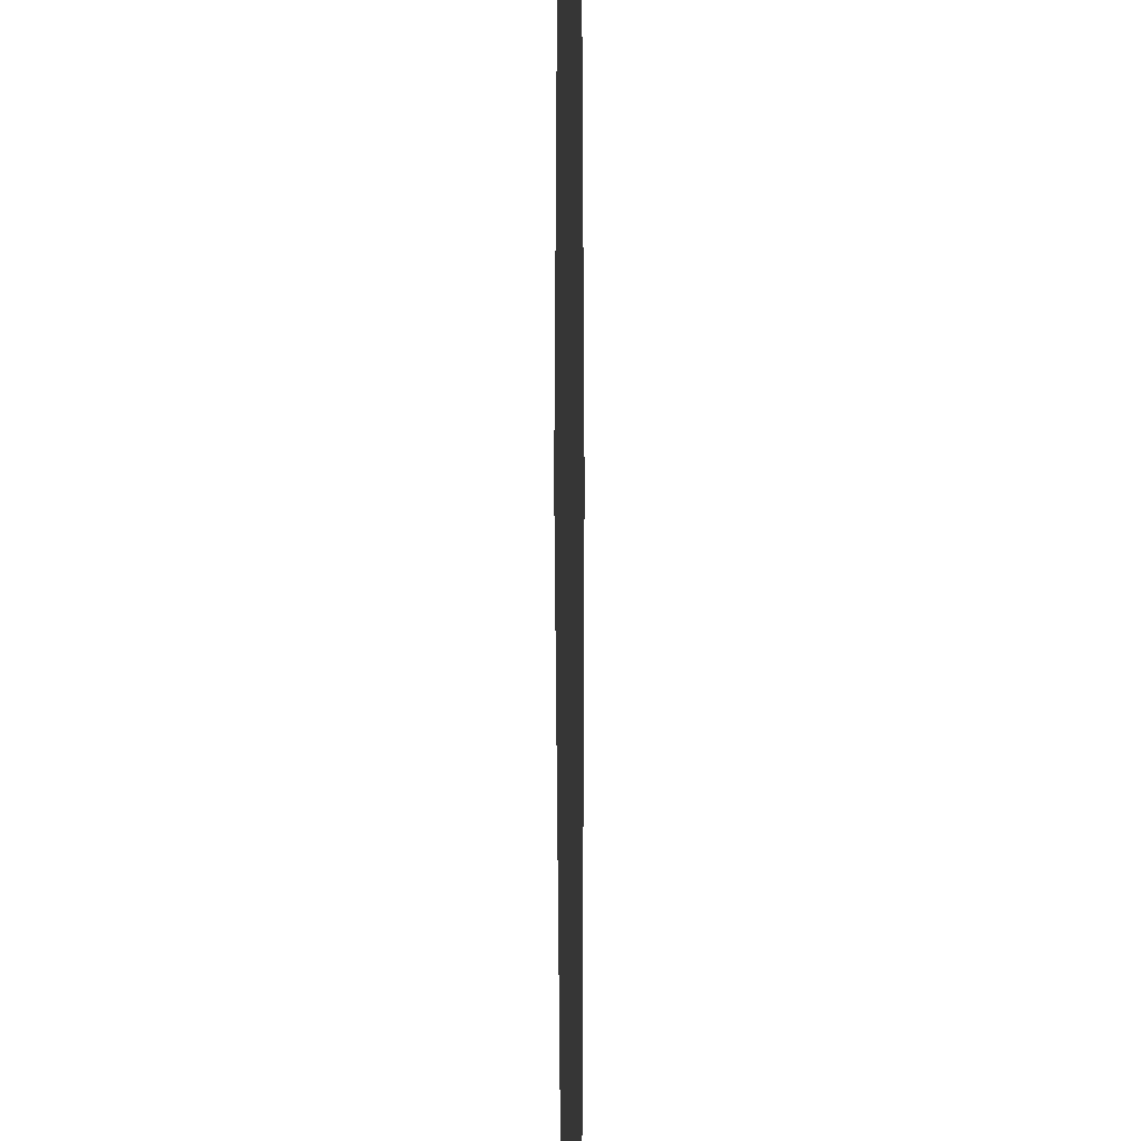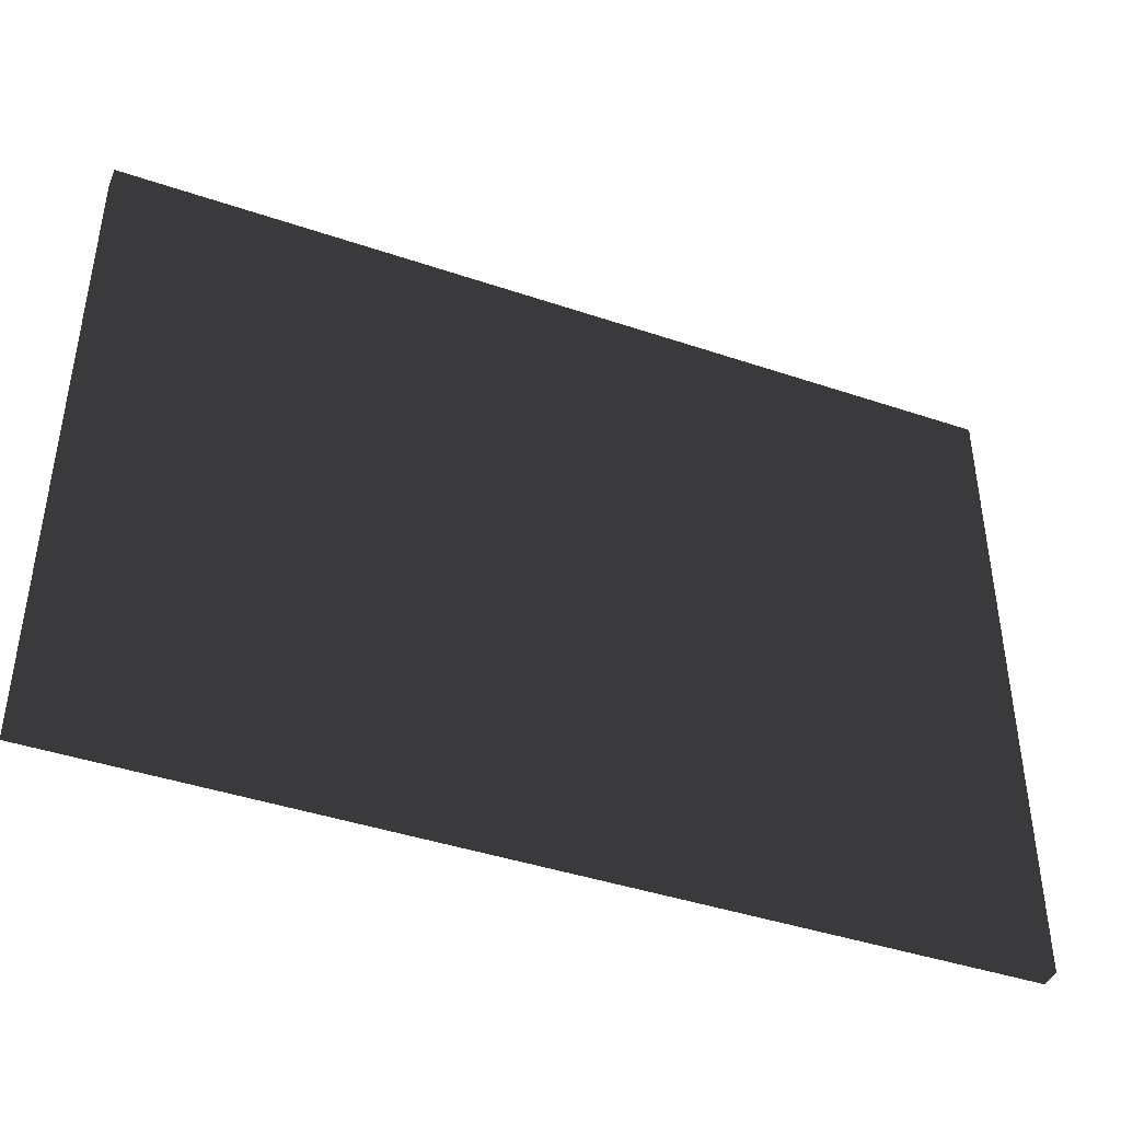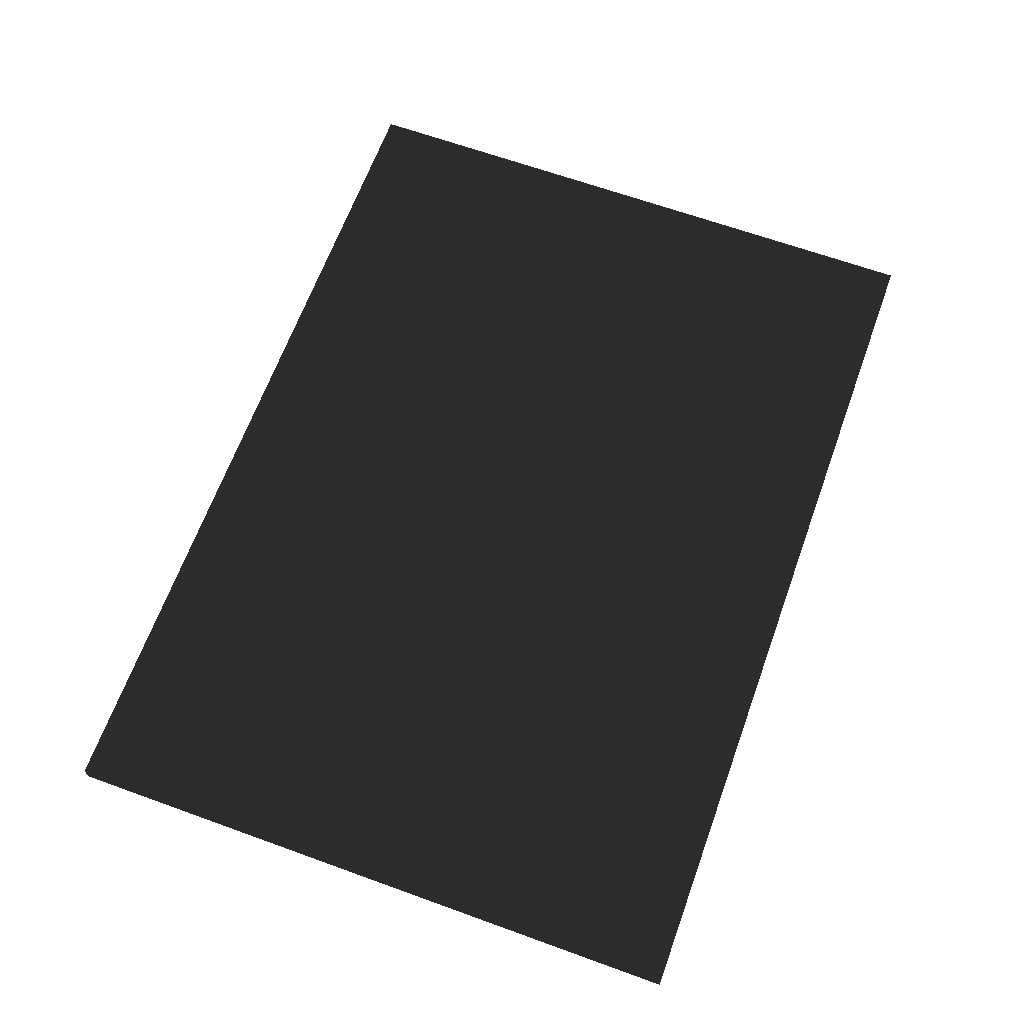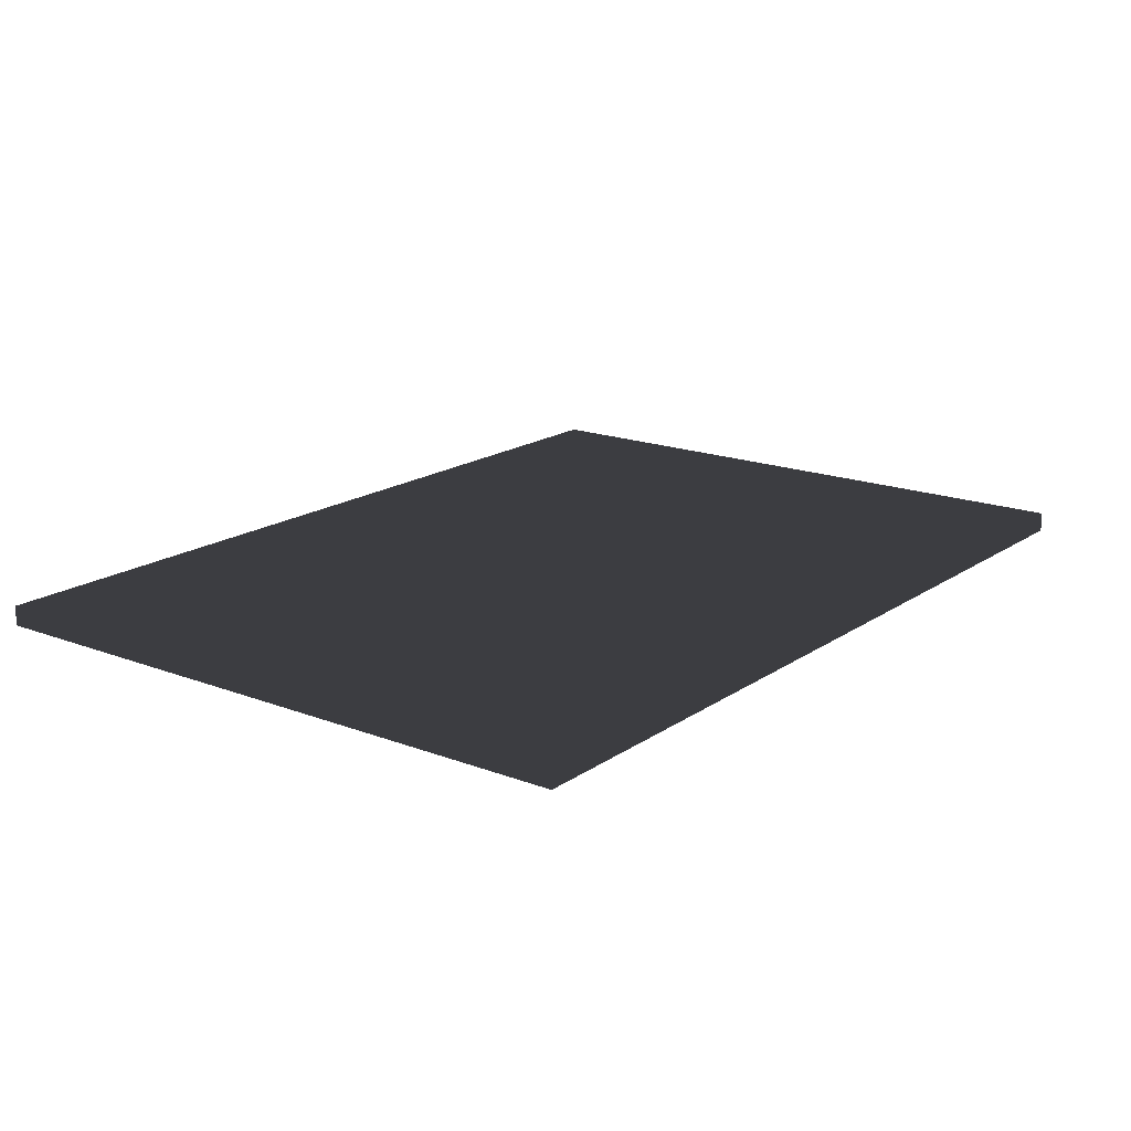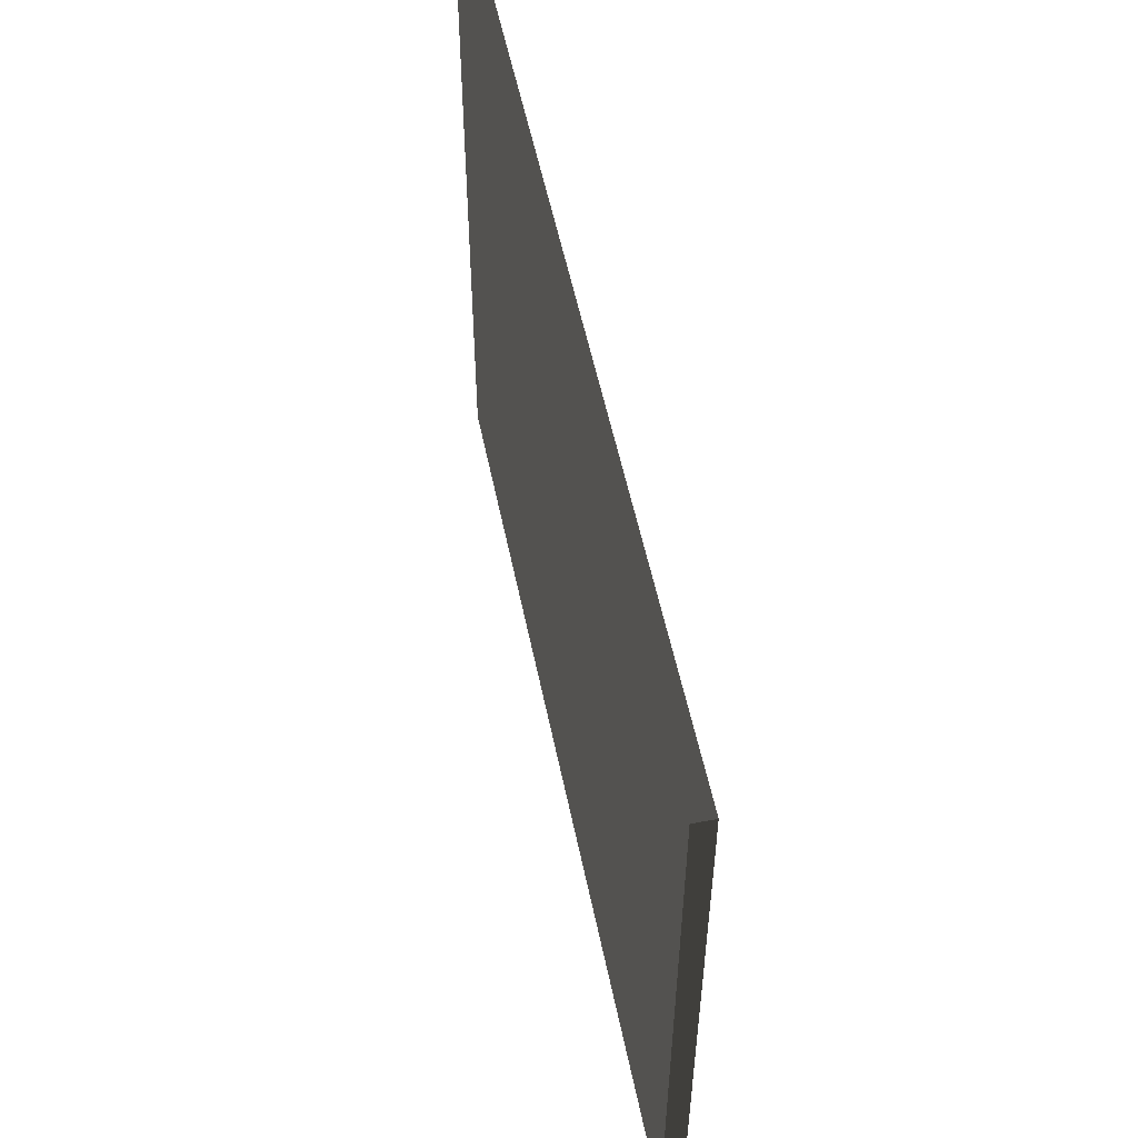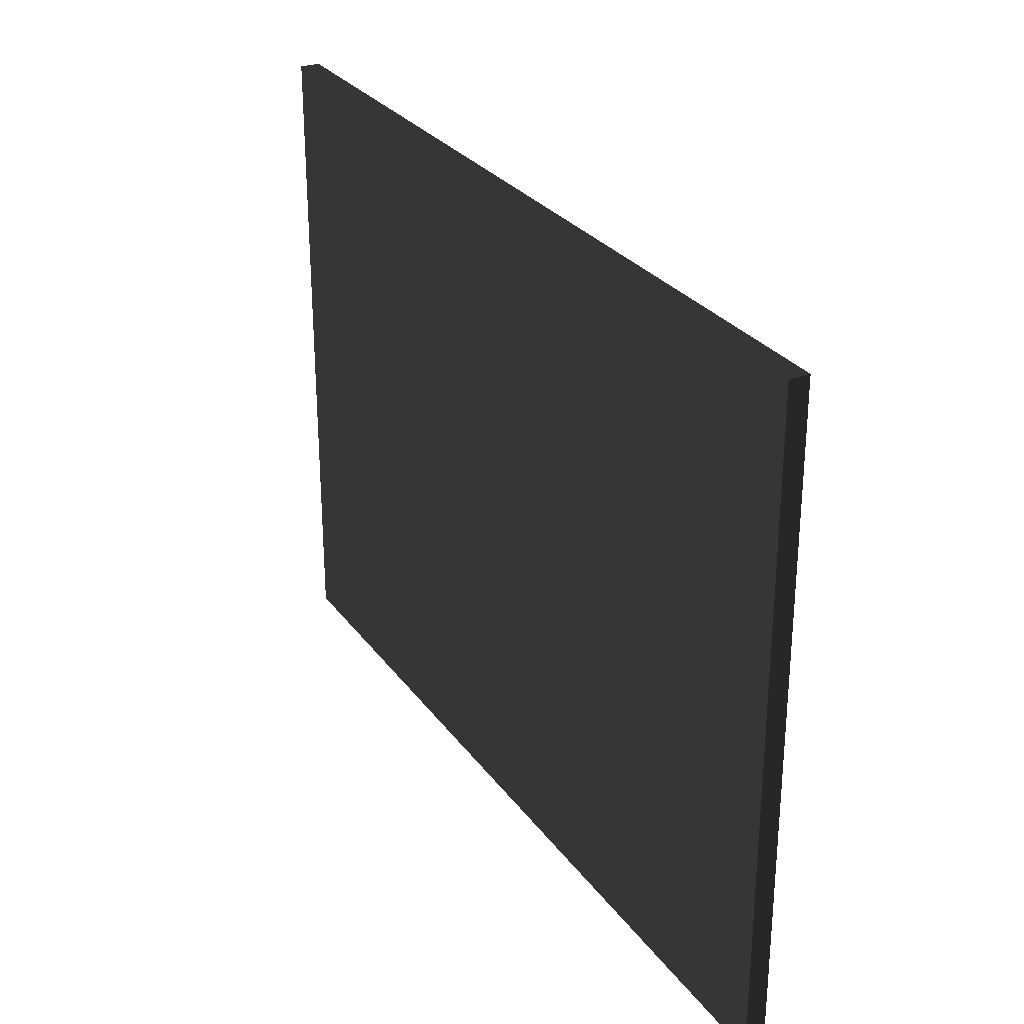
<metadata>
{"format":"obj","ext":"obj","renderer":"f3d","projection":"perspective","resolution":1024,"background":"white","views":[{"elev":-41.9,"azim":-89.9,"up":"+Y"},{"elev":-42.2,"azim":-22.1,"up":"+Y"},{"elev":65.6,"azim":-70.0,"up":"+Z"},{"elev":17.5,"azim":-52.9,"up":"+Z"},{"elev":54.3,"azim":78.5,"up":"+Y"},{"elev":28.2,"azim":61.5,"up":"+Y"}]}
</metadata>
<code>
v -0.4537 -0.3294 -0.01
v 0.4537 -0.3294 -0.01
v 0.4537 0.3294 -0.01
v -0.4537 0.3294 -0.01
v -0.4537 -0.3294 0.01
v 0.4537 -0.3294 0.01
v 0.4537 0.3294 0.01
v -0.4537 0.3294 0.01
f 1 2 3 4
f 5 8 7 6
f 1 4 8 5
f 2 6 7 3
f 1 5 6 2
f 4 3 7 8

</code>
